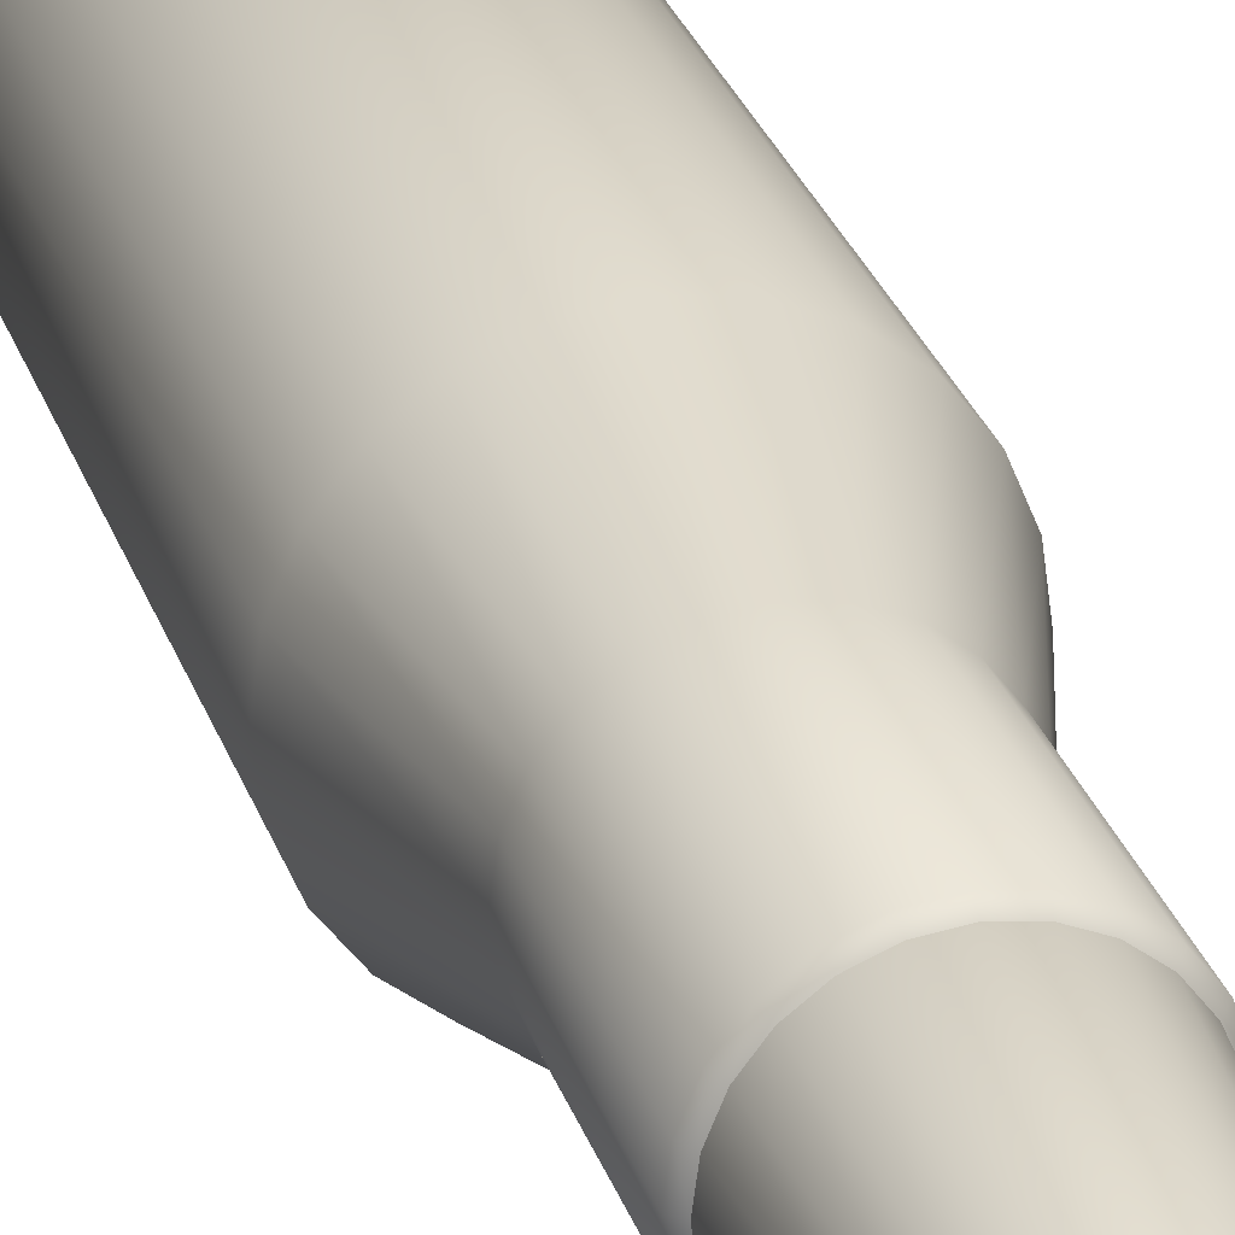
<metadata>
{"format":"obj","ext":"obj","renderer":"f3d","projection":"perspective","resolution":1024,"background":"white","views":[{"elev":25.7,"azim":-15.3,"up":"+Y"}]}
</metadata>
<code>
o WPN_cal_5_7x28_Untitled
v 0.002447 -0 -0.01357
v 0.002363 0.000633 -0.01357
v 0.002119 0.001223 -0.01357
v 0.00173 0.00173 -0.01357
v 0.001223 0.002119 -0.01357
v 0.000633 0.002363 -0.01357
v 0 0.002446 -0.01357
v -0.000633 0.002363 -0.01357
v -0.001223 0.002119 -0.01357
v -0.00173 0.00173 -0.01357
v -0.002119 0.001223 -0.01357
v -0.002363 0.000633 -0.01357
v -0.002446 -0 -0.01357
v -0.002363 -0.000633 -0.01357
v -0.002119 -0.001223 -0.01357
v -0.00173 -0.00173 -0.01357
v -0.001223 -0.002119 -0.01357
v -0.000633 -0.002363 -0.01357
v 0 -0.002447 -0.01357
v 0.000633 -0.002363 -0.01357
v 0.001223 -0.002119 -0.01357
v 0.00173 -0.00173 -0.01357
v 0.002119 -0.001223 -0.01357
v 0.002363 -0.000633 -0.01357
v 0.002447 -0 0.01122
v 0.002363 0.000633 0.01122
v 0.002119 0.001223 0.01122
v 0.00173 0.00173 0.01122
v 0.001223 0.002119 0.01122
v 0.000633 0.002363 0.01122
v 0 0.002446 0.01122
v -0.000633 0.002363 0.01122
v -0.001223 0.002119 0.01122
v -0.00173 0.00173 0.01122
v -0.002119 0.001223 0.01122
v -0.002363 0.000633 0.01122
v -0.002446 -0 0.01122
v -0.002363 -0.000633 0.01122
v -0.002119 -0.001223 0.01122
v -0.00173 -0.00173 0.01122
v -0.001223 -0.002119 0.01122
v -0.000633 -0.002363 0.01122
v 0 -0.002447 0.01122
v 0.000633 -0.002363 0.01122
v 0.001223 -0.002119 0.01122
v 0.00173 -0.00173 0.01122
v 0.002119 -0.001223 0.01122
v 0.002363 -0.000633 0.01122
v 0.003328 0.000892 -0.01862
v 0.003446 -0 -0.01862
v 0.002984 0.001723 -0.01862
v 0.002437 0.002437 -0.01862
v 0.001723 0.002984 -0.01862
v 0.000892 0.003328 -0.01862
v 0 0.003446 -0.01862
v -0.000892 0.003328 -0.01862
v -0.001723 0.002984 -0.01862
v -0.002437 0.002437 -0.01862
v -0.002984 0.001723 -0.01862
v -0.003328 0.000892 -0.01862
v -0.003446 -0 -0.01862
v -0.003328 -0.000892 -0.01862
v -0.002984 -0.001723 -0.01862
v -0.002437 -0.002437 -0.01862
v -0.001723 -0.002984 -0.01862
v -0.000892 -0.003328 -0.01862
v 0 -0.003446 -0.01862
v 0.000892 -0.003328 -0.01862
v 0.001723 -0.002984 -0.01862
v 0.002437 -0.002437 -0.01862
v 0.002984 -0.001723 -0.01862
v 0.003328 -0.000892 -0.01862
v 0.003901 0.001045 -0.01991
v 0.003498 0.002019 -0.01991
v 0.002856 0.002856 -0.01991
v 0.002019 0.003498 -0.01991
v 0.001045 0.003901 -0.01991
v 0 0.004039 -0.01991
v -0.001045 0.003901 -0.01991
v -0.002019 0.003498 -0.01991
v -0.002856 0.002856 -0.01991
v -0.003498 0.002019 -0.01991
v -0.003901 0.001045 -0.01991
v -0.004039 -0 -0.01991
v -0.003901 -0.001045 -0.01991
v -0.003498 -0.002019 -0.01991
v -0.002856 -0.002856 -0.01991
v -0.002019 -0.003498 -0.01991
v -0.001045 -0.003901 -0.01991
v 0 -0.004039 -0.01991
v 0.001045 -0.003901 -0.01991
v 0.002019 -0.003498 -0.01991
v 0.002856 -0.002856 -0.01991
v 0.003498 -0.002019 -0.01991
v 0.003901 -0.001045 -0.01991
v 0.004039 -0 -0.01991
v 0.003901 0.001045 -0.01879
v 0.003498 0.002019 -0.01879
v 0.002856 0.002856 -0.01879
v 0.002019 0.003498 -0.01879
v 0.001045 0.003901 -0.01879
v 0 0.004039 -0.01879
v -0.001045 0.003901 -0.01879
v -0.002019 0.003498 -0.01879
v -0.002856 0.002856 -0.01879
v -0.003498 0.002019 -0.01879
v -0.003901 0.001045 -0.01879
v -0.004039 -0 -0.01879
v -0.003901 -0.001045 -0.01879
v -0.003498 -0.002019 -0.01879
v -0.002856 -0.002856 -0.01879
v -0.002019 -0.003498 -0.01879
v -0.001045 -0.003901 -0.01879
v 0 -0.004039 -0.01879
v 0.001045 -0.003901 -0.01879
v 0.002019 -0.003498 -0.01879
v 0.002856 -0.002856 -0.01879
v 0.003498 -0.002019 -0.01879
v 0.003901 -0.001045 -0.01879
v 0.004039 -0 -0.01879
v 0.002552 0.000684 0.01103
v 0.002288 0.001321 0.01103
v 0.001868 0.001868 0.01103
v 0.001321 0.002288 0.01103
v 0.000684 0.002552 0.01103
v 0 0.002642 0.01103
v -0.000684 0.002552 0.01103
v -0.001321 0.002288 0.01103
v -0.001868 0.001868 0.01103
v -0.002288 0.001321 0.01103
v -0.002552 0.000684 0.01103
v -0.002642 -0 0.01103
v -0.002552 -0.000684 0.01103
v -0.002288 -0.001321 0.01103
v -0.001868 -0.001868 0.01103
v -0.001321 -0.002288 0.01103
v -0.000684 -0.002552 0.01103
v 0 -0.002642 0.01103
v 0.000684 -0.002552 0.01103
v 0.001321 -0.002288 0.01103
v 0.001868 -0.001868 0.01103
v 0.002288 -0.001321 0.01103
v 0.002552 -0.000684 0.01103
v 0.002642 -0 0.01103
v 0.003747 0.001004 0.00135
v 0.00336 0.00194 0.00135
v 0.002743 0.002743 0.00135
v 0.00194 0.00336 0.00135
v 0.001004 0.003747 0.00135
v 0 0.003879 0.00135
v -0.001004 0.003747 0.00135
v -0.00194 0.00336 0.00135
v -0.002743 0.002743 0.00135
v -0.00336 0.00194 0.00135
v -0.003747 0.001004 0.00135
v -0.003879 -0 0.00135
v -0.003747 -0.001004 0.00135
v -0.00336 -0.00194 0.00135
v -0.002743 -0.002743 0.00135
v -0.00194 -0.00336 0.00135
v -0.001004 -0.003747 0.00135
v 0 -0.003879 0.00135
v 0.001004 -0.003747 0.00135
v 0.00194 -0.00336 0.00135
v 0.002743 -0.002743 0.00135
v 0.00336 -0.00194 0.00135
v 0.003747 -0.001004 0.00135
v 0.003879 -0 0.00135
v 0.002642 -0 0.005357
v 0.002552 0.000684 0.005357
v 0.002288 0.001321 0.005357
v 0.001868 0.001868 0.005357
v 0.001321 0.002288 0.005357
v 0.000684 0.002552 0.005357
v 0 0.002642 0.005357
v -0.000684 0.002552 0.005357
v -0.001321 0.002288 0.005357
v -0.001868 0.001868 0.005357
v -0.002288 0.001321 0.005357
v -0.002552 0.000684 0.005357
v -0.002642 -0 0.005357
v -0.002552 -0.000684 0.005357
v -0.002288 -0.001321 0.005357
v -0.001868 -0.001868 0.005357
v -0.001321 -0.002288 0.005357
v -0.000684 -0.002552 0.005357
v 0 -0.002642 0.005357
v 0.000684 -0.002552 0.005357
v 0.001321 -0.002288 0.005357
v 0.001868 -0.001868 0.005357
v 0.002288 -0.001321 0.005357
v 0.002552 -0.000684 0.005357
v 0.003747 0.001004 -0.01726
v 0.00336 0.00194 -0.01726
v 0.002743 0.002743 -0.01726
v 0.00194 0.00336 -0.01726
v 0.001004 0.003747 -0.01726
v 0 0.003879 -0.01726
v -0.001004 0.003747 -0.01726
v -0.00194 0.00336 -0.01726
v -0.002743 0.002743 -0.01726
v -0.00336 0.00194 -0.01726
v -0.003747 0.001004 -0.01726
v -0.003879 -0 -0.01726
v -0.003747 -0.001004 -0.01726
v -0.00336 -0.00194 -0.01726
v -0.002743 -0.002743 -0.01726
v -0.00194 -0.00336 -0.01726
v -0.001004 -0.003747 -0.01726
v 0 -0.003879 -0.01726
v 0.001004 -0.003747 -0.01726
v 0.00194 -0.00336 -0.01726
v 0.002743 -0.002743 -0.01726
v 0.00336 -0.00194 -0.01726
v 0.003747 -0.001004 -0.01726
v 0.003879 -0 -0.01726
v 0.003328 0.000892 -0.01796
v 0.002984 0.001723 -0.01796
v 0.002437 0.002437 -0.01796
v 0.001723 0.002984 -0.01796
v 0.000892 0.003328 -0.01796
v 0 0.003446 -0.01796
v -0.000892 0.003328 -0.01796
v -0.001723 0.002984 -0.01796
v -0.002437 0.002437 -0.01796
v -0.002984 0.001723 -0.01796
v -0.003328 0.000892 -0.01796
v -0.003446 -0 -0.01796
v -0.003328 -0.000892 -0.01796
v -0.002984 -0.001723 -0.01796
v -0.002437 -0.002437 -0.01796
v -0.001723 -0.002984 -0.01796
v -0.000892 -0.003328 -0.01796
v 0 -0.003446 -0.01796
v 0.000892 -0.003328 -0.01796
v 0.001723 -0.002984 -0.01796
v 0.002437 -0.002437 -0.01796
v 0.002984 -0.001723 -0.01796
v 0.003328 -0.000892 -0.01796
v 0.003446 -0 -0.01796
v 0.003802 -0 -0.02017
v 0.003672 0.000984 -0.02017
v 0.003293 0.001901 -0.02017
v 0.002688 0.002688 -0.02017
v 0.001901 0.003292 -0.02017
v 0.000984 0.003672 -0.02017
v 0 0.003802 -0.02017
v -0.000984 0.003672 -0.02017
v -0.001901 0.003292 -0.02017
v -0.002688 0.002688 -0.02017
v -0.003292 0.001901 -0.02017
v -0.003672 0.000984 -0.02017
v -0.003802 -0 -0.02017
v -0.003672 -0.000984 -0.02017
v -0.003292 -0.001901 -0.02017
v -0.002688 -0.002688 -0.02017
v -0.001901 -0.003293 -0.02017
v -0.000984 -0.003672 -0.02017
v 0 -0.003802 -0.02017
v 0.000984 -0.003672 -0.02017
v 0.001901 -0.003293 -0.02017
v 0.002688 -0.002688 -0.02017
v 0.003293 -0.001901 -0.02017
v 0.003672 -0.000984 -0.02017
v 0.002447 -0 0.01122
v 0.002363 0.000633 0.01122
v 0.002119 0.001223 0.01122
v 0.00173 0.00173 0.01122
v 0.001223 0.002119 0.01122
v 0.000633 0.002363 0.01122
v 0 0.002446 0.01122
v -0.000633 0.002363 0.01122
v -0.001223 0.002119 0.01122
v -0.00173 0.00173 0.01122
v -0.002119 0.001223 0.01122
v -0.002363 0.000633 0.01122
v -0.002446 -0 0.01122
v -0.002363 -0.000633 0.01122
v -0.002119 -0.001223 0.01122
v -0.00173 -0.00173 0.01122
v -0.001223 -0.002119 0.01122
v -0.000633 -0.002363 0.01122
v 0 -0.002447 0.01122
v 0.000633 -0.002363 0.01122
v 0.001223 -0.002119 0.01122
v 0.00173 -0.00173 0.01122
v 0.002119 -0.001223 0.01122
v 0.002363 -0.000633 0.01122
v 0.00194 -0 0.005917
v 0.001874 0.000502 0.005917
v 0.00168 0.00097 0.005917
v 0.001372 0.001372 0.005917
v 0.00097 0.00168 0.005917
v 0.000502 0.001874 0.005917
v 0 0.00194 0.005917
v -0.000502 0.001874 0.005917
v -0.00097 0.00168 0.005917
v -0.001372 0.001372 0.005917
v -0.00168 0.00097 0.005917
v -0.001874 0.000502 0.005917
v -0.00194 -0 0.005917
v -0.001874 -0.000502 0.005917
v -0.00168 -0.00097 0.005917
v -0.001372 -0.001372 0.005917
v -0.00097 -0.00168 0.005917
v -0.000502 -0.001874 0.005917
v 0 -0.00194 0.005917
v 0.000502 -0.001874 0.005917
v 0.00097 -0.00168 0.005917
v 0.001372 -0.001372 0.005917
v 0.00168 -0.00097 0.005917
v 0.001874 -0.000502 0.005917
v 0.002074 -0 0.01496
v 0.002004 0.000537 0.01496
v 0.001797 0.001037 0.01496
v 0.001467 0.001467 0.01496
v 0.001037 0.001796 0.01496
v 0.000537 0.002004 0.01496
v 0 0.002074 0.01496
v -0.000537 0.002004 0.01496
v -0.001037 0.001796 0.01496
v -0.001467 0.001467 0.01496
v -0.001797 0.001037 0.01496
v -0.002004 0.000537 0.01496
v -0.002074 -0 0.01496
v -0.002004 -0.000537 0.01496
v -0.001797 -0.001037 0.01496
v -0.001467 -0.001467 0.01496
v -0.001037 -0.001797 0.01496
v -0.000537 -0.002004 0.01496
v 0 -0.002075 0.01496
v 0.000537 -0.002004 0.01496
v 0.001037 -0.001797 0.01496
v 0.001467 -0.001467 0.01496
v 0.001797 -0.001037 0.01496
v 0.002004 -0.000537 0.01496
v 0.001449 -0 0.01815
v 0.001399 0.000375 0.01815
v 0.001255 0.000724 0.01815
v 0.001024 0.001024 0.01815
v 0.000724 0.001255 0.01815
v 0.000375 0.001399 0.01815
v 0 0.001449 0.01815
v -0.000375 0.001399 0.01815
v -0.000724 0.001255 0.01815
v -0.001024 0.001024 0.01815
v -0.001255 0.000724 0.01815
v -0.001399 0.000375 0.01815
v -0.001449 -0 0.01815
v -0.001399 -0.000375 0.01815
v -0.001255 -0.000724 0.01815
v -0.001024 -0.001024 0.01815
v -0.000724 -0.001255 0.01815
v -0.000375 -0.001399 0.01815
v 0 -0.001449 0.01815
v 0.000375 -0.001399 0.01815
v 0.000724 -0.001255 0.01815
v 0.001024 -0.001024 0.01815
v 0.001255 -0.000724 0.01815
v 0.001399 -0.000375 0.01815
v 0.000844 -0 0.01977
v 0.000815 0.000218 0.01977
v 0.000731 0.000422 0.01977
v 0.000597 0.000597 0.01977
v 0.000422 0.000731 0.01977
v 0.000219 0.000815 0.01977
v 0 0.000844 0.01977
v -0.000218 0.000815 0.01977
v -0.000422 0.000731 0.01977
v -0.000597 0.000597 0.01977
v -0.000731 0.000422 0.01977
v -0.000815 0.000218 0.01977
v -0.000844 -0 0.01977
v -0.000815 -0.000219 0.01977
v -0.000731 -0.000422 0.01977
v -0.000597 -0.000597 0.01977
v -0.000422 -0.000731 0.01977
v -0.000218 -0.000816 0.01977
v 0 -0.000844 0.01977
v 0.000219 -0.000816 0.01977
v 0.000422 -0.000731 0.01977
v 0.000597 -0.000597 0.01977
v 0.000731 -0.000422 0.01977
v 0.000815 -0.000219 0.01977
v 0 -0 0.02017
f 25 26 2
f 2 1 25
f 26 27 3
f 3 2 26
f 27 28 4
f 4 3 27
f 28 29 5
f 5 4 28
f 29 30 6
f 6 5 29
f 30 31 7
f 7 6 30
f 31 32 8
f 8 7 31
f 32 33 9
f 9 8 32
f 33 34 10
f 10 9 33
f 34 35 11
f 11 10 34
f 35 36 12
f 12 11 35
f 36 37 13
f 13 12 36
f 37 38 14
f 14 13 37
f 38 39 15
f 15 14 38
f 39 40 16
f 16 15 39
f 40 41 17
f 17 16 40
f 41 42 18
f 18 17 41
f 42 43 19
f 19 18 42
f 43 44 20
f 20 19 43
f 44 45 21
f 21 20 44
f 45 46 22
f 22 21 45
f 46 47 23
f 23 22 46
f 47 48 24
f 24 23 47
f 48 25 1
f 1 24 48
f 19 20 21
f 21 22 23
f 23 24 1
f 21 23 1
f 1 2 3
f 3 4 5
f 1 3 5
f 5 6 7
f 7 8 9
f 5 7 9
f 1 5 9
f 9 10 11
f 11 12 13
f 9 11 13
f 13 14 15
f 15 16 17
f 13 15 17
f 9 13 17
f 1 9 17
f 21 1 17
f 19 21 17
f 19 17 18
f 242 73 96
f 96 241 242
f 243 74 73
f 73 242 243
f 244 75 74
f 74 243 244
f 245 76 75
f 75 244 245
f 246 77 76
f 76 245 246
f 247 78 77
f 77 246 247
f 248 79 78
f 78 247 248
f 249 80 79
f 79 248 249
f 250 81 80
f 80 249 250
f 251 82 81
f 81 250 251
f 252 83 82
f 82 251 252
f 253 84 83
f 83 252 253
f 254 85 84
f 84 253 254
f 255 86 85
f 85 254 255
f 256 87 86
f 86 255 256
f 257 88 87
f 87 256 257
f 258 89 88
f 88 257 258
f 259 90 89
f 89 258 259
f 260 91 90
f 90 259 260
f 261 92 91
f 91 260 261
f 262 93 92
f 92 261 262
f 263 94 93
f 93 262 263
f 264 95 94
f 94 263 264
f 241 96 95
f 95 264 241
f 217 240 50
f 50 49 217
f 218 217 49
f 49 51 218
f 219 218 51
f 51 52 219
f 220 219 52
f 52 53 220
f 221 220 53
f 53 54 221
f 222 221 54
f 54 55 222
f 223 222 55
f 55 56 223
f 224 223 56
f 56 57 224
f 225 224 57
f 57 58 225
f 226 225 58
f 58 59 226
f 227 226 59
f 59 60 227
f 228 227 60
f 60 61 228
f 229 228 61
f 61 62 229
f 230 229 62
f 62 63 230
f 231 230 63
f 63 64 231
f 232 231 64
f 64 65 232
f 233 232 65
f 65 66 233
f 234 233 66
f 66 67 234
f 235 234 67
f 67 68 235
f 236 235 68
f 68 69 236
f 237 236 69
f 69 70 237
f 238 237 70
f 70 71 238
f 239 238 71
f 71 72 239
f 240 239 72
f 72 50 240
f 49 50 120
f 120 97 49
f 51 49 97
f 97 98 51
f 52 51 98
f 98 99 52
f 53 52 99
f 99 100 53
f 54 53 100
f 100 101 54
f 55 54 101
f 101 102 55
f 56 55 102
f 102 103 56
f 57 56 103
f 103 104 57
f 58 57 104
f 104 105 58
f 59 58 105
f 105 106 59
f 60 59 106
f 106 107 60
f 61 60 107
f 107 108 61
f 62 61 108
f 108 109 62
f 63 62 109
f 109 110 63
f 64 63 110
f 110 111 64
f 65 64 111
f 111 112 65
f 66 65 112
f 112 113 66
f 67 66 113
f 113 114 67
f 68 67 114
f 114 115 68
f 69 68 115
f 115 116 69
f 70 69 116
f 116 117 70
f 71 70 117
f 117 118 71
f 72 71 118
f 118 119 72
f 50 72 119
f 119 120 50
f 73 97 120
f 120 96 73
f 74 98 97
f 97 73 74
f 75 99 98
f 98 74 75
f 76 100 99
f 99 75 76
f 77 101 100
f 100 76 77
f 78 102 101
f 101 77 78
f 79 103 102
f 102 78 79
f 80 104 103
f 103 79 80
f 81 105 104
f 104 80 81
f 82 106 105
f 105 81 82
f 83 107 106
f 106 82 83
f 84 108 107
f 107 83 84
f 85 109 108
f 108 84 85
f 86 110 109
f 109 85 86
f 87 111 110
f 110 86 87
f 88 112 111
f 111 87 88
f 89 113 112
f 112 88 89
f 90 114 113
f 113 89 90
f 91 115 114
f 114 90 91
f 92 116 115
f 115 91 92
f 93 117 116
f 116 92 93
f 94 118 117
f 117 93 94
f 95 119 118
f 118 94 95
f 96 120 119
f 119 95 96
f 26 25 144
f 144 121 26
f 27 26 121
f 121 122 27
f 28 27 122
f 122 123 28
f 29 28 123
f 123 124 29
f 30 29 124
f 124 125 30
f 31 30 125
f 125 126 31
f 32 31 126
f 126 127 32
f 33 32 127
f 127 128 33
f 34 33 128
f 128 129 34
f 35 34 129
f 129 130 35
f 36 35 130
f 130 131 36
f 37 36 131
f 131 132 37
f 38 37 132
f 132 133 38
f 39 38 133
f 133 134 39
f 40 39 134
f 134 135 40
f 41 40 135
f 135 136 41
f 42 41 136
f 136 137 42
f 43 42 137
f 137 138 43
f 44 43 138
f 138 139 44
f 45 44 139
f 139 140 45
f 46 45 140
f 140 141 46
f 47 46 141
f 141 142 47
f 48 47 142
f 142 143 48
f 25 48 143
f 143 144 25
f 170 169 168
f 168 145 170
f 171 170 145
f 145 146 171
f 172 171 146
f 146 147 172
f 173 172 147
f 147 148 173
f 174 173 148
f 148 149 174
f 175 174 149
f 149 150 175
f 176 175 150
f 150 151 176
f 177 176 151
f 151 152 177
f 178 177 152
f 152 153 178
f 179 178 153
f 153 154 179
f 180 179 154
f 154 155 180
f 181 180 155
f 155 156 181
f 182 181 156
f 156 157 182
f 183 182 157
f 157 158 183
f 184 183 158
f 158 159 184
f 185 184 159
f 159 160 185
f 186 185 160
f 160 161 186
f 187 186 161
f 161 162 187
f 188 187 162
f 162 163 188
f 189 188 163
f 163 164 189
f 190 189 164
f 164 165 190
f 191 190 165
f 165 166 191
f 192 191 166
f 166 167 192
f 169 192 167
f 167 168 169
f 121 144 169
f 169 170 121
f 122 121 170
f 170 171 122
f 123 122 171
f 171 172 123
f 124 123 172
f 172 173 124
f 125 124 173
f 173 174 125
f 126 125 174
f 174 175 126
f 127 126 175
f 175 176 127
f 128 127 176
f 176 177 128
f 129 128 177
f 177 178 129
f 130 129 178
f 178 179 130
f 131 130 179
f 179 180 131
f 132 131 180
f 180 181 132
f 133 132 181
f 181 182 133
f 134 133 182
f 182 183 134
f 135 134 183
f 183 184 135
f 136 135 184
f 184 185 136
f 137 136 185
f 185 186 137
f 138 137 186
f 186 187 138
f 139 138 187
f 187 188 139
f 140 139 188
f 188 189 140
f 141 140 189
f 189 190 141
f 142 141 190
f 190 191 142
f 143 142 191
f 191 192 143
f 144 143 192
f 192 169 144
f 145 168 216
f 216 193 145
f 146 145 193
f 193 194 146
f 147 146 194
f 194 195 147
f 148 147 195
f 195 196 148
f 149 148 196
f 196 197 149
f 150 149 197
f 197 198 150
f 151 150 198
f 198 199 151
f 152 151 199
f 199 200 152
f 153 152 200
f 200 201 153
f 154 153 201
f 201 202 154
f 155 154 202
f 202 203 155
f 156 155 203
f 203 204 156
f 157 156 204
f 204 205 157
f 158 157 205
f 205 206 158
f 159 158 206
f 206 207 159
f 160 159 207
f 207 208 160
f 161 160 208
f 208 209 161
f 162 161 209
f 209 210 162
f 163 162 210
f 210 211 163
f 164 163 211
f 211 212 164
f 165 164 212
f 212 213 165
f 166 165 213
f 213 214 166
f 167 166 214
f 214 215 167
f 168 167 215
f 215 216 168
f 193 216 240
f 240 217 193
f 194 193 217
f 217 218 194
f 195 194 218
f 218 219 195
f 196 195 219
f 219 220 196
f 197 196 220
f 220 221 197
f 198 197 221
f 221 222 198
f 199 198 222
f 222 223 199
f 200 199 223
f 223 224 200
f 201 200 224
f 224 225 201
f 202 201 225
f 225 226 202
f 203 202 226
f 226 227 203
f 204 203 227
f 227 228 204
f 205 204 228
f 228 229 205
f 206 205 229
f 229 230 206
f 207 206 230
f 230 231 207
f 208 207 231
f 231 232 208
f 209 208 232
f 232 233 209
f 210 209 233
f 233 234 210
f 211 210 234
f 234 235 211
f 212 211 235
f 235 236 212
f 213 212 236
f 236 237 213
f 214 213 237
f 237 238 214
f 215 214 238
f 238 239 215
f 216 215 239
f 239 240 216
f 247 246 245
f 245 244 243
f 243 242 241
f 245 243 241
f 241 264 263
f 263 262 261
f 241 263 261
f 261 260 259
f 259 258 257
f 261 259 257
f 241 261 257
f 257 256 255
f 255 254 253
f 257 255 253
f 253 252 251
f 251 250 249
f 253 251 249
f 257 253 249
f 241 257 249
f 245 241 249
f 247 245 249
f 247 249 248
f 266 265 289
f 289 290 266
f 267 266 290
f 290 291 267
f 268 267 291
f 291 292 268
f 269 268 292
f 292 293 269
f 270 269 293
f 293 294 270
f 271 270 294
f 294 295 271
f 272 271 295
f 295 296 272
f 273 272 296
f 296 297 273
f 274 273 297
f 297 298 274
f 275 274 298
f 298 299 275
f 276 275 299
f 299 300 276
f 277 276 300
f 300 301 277
f 278 277 301
f 301 302 278
f 279 278 302
f 302 303 279
f 280 279 303
f 303 304 280
f 281 280 304
f 304 305 281
f 282 281 305
f 305 306 282
f 283 282 306
f 306 307 283
f 284 283 307
f 307 308 284
f 285 284 308
f 308 309 285
f 286 285 309
f 309 310 286
f 287 286 310
f 310 311 287
f 288 287 311
f 311 312 288
f 265 288 312
f 312 289 265
f 296 295 294
f 294 293 292
f 292 291 290
f 294 292 290
f 290 289 312
f 312 311 310
f 290 312 310
f 310 309 308
f 308 307 306
f 310 308 306
f 290 310 306
f 306 305 304
f 304 303 302
f 306 304 302
f 302 301 300
f 300 299 298
f 302 300 298
f 306 302 298
f 290 306 298
f 294 290 298
f 296 294 298
f 296 298 297
f 265 266 314
f 314 313 265
f 266 267 315
f 315 314 266
f 267 268 316
f 316 315 267
f 268 269 317
f 317 316 268
f 269 270 318
f 318 317 269
f 270 271 319
f 319 318 270
f 271 272 320
f 320 319 271
f 272 273 321
f 321 320 272
f 273 274 322
f 322 321 273
f 274 275 323
f 323 322 274
f 275 276 324
f 324 323 275
f 276 277 325
f 325 324 276
f 277 278 326
f 326 325 277
f 278 279 327
f 327 326 278
f 279 280 328
f 328 327 279
f 280 281 329
f 329 328 280
f 281 282 330
f 330 329 281
f 282 283 331
f 331 330 282
f 283 284 332
f 332 331 283
f 284 285 333
f 333 332 284
f 285 286 334
f 334 333 285
f 286 287 335
f 335 334 286
f 287 288 336
f 336 335 287
f 288 265 313
f 313 336 288
f 313 314 338
f 338 337 313
f 314 315 339
f 339 338 314
f 315 316 340
f 340 339 315
f 316 317 341
f 341 340 316
f 317 318 342
f 342 341 317
f 318 319 343
f 343 342 318
f 319 320 344
f 344 343 319
f 320 321 345
f 345 344 320
f 321 322 346
f 346 345 321
f 322 323 347
f 347 346 322
f 323 324 348
f 348 347 323
f 324 325 349
f 349 348 324
f 325 326 350
f 350 349 325
f 326 327 351
f 351 350 326
f 327 328 352
f 352 351 327
f 328 329 353
f 353 352 328
f 329 330 354
f 354 353 329
f 330 331 355
f 355 354 330
f 331 332 356
f 356 355 331
f 332 333 357
f 357 356 332
f 333 334 358
f 358 357 333
f 334 335 359
f 359 358 334
f 335 336 360
f 360 359 335
f 336 313 337
f 337 360 336
f 337 338 362
f 362 361 337
f 338 339 363
f 363 362 338
f 339 340 364
f 364 363 339
f 340 341 365
f 365 364 340
f 341 342 366
f 366 365 341
f 342 343 367
f 367 366 342
f 343 344 368
f 368 367 343
f 344 345 369
f 369 368 344
f 345 346 370
f 370 369 345
f 346 347 371
f 371 370 346
f 347 348 372
f 372 371 347
f 348 349 373
f 373 372 348
f 349 350 374
f 374 373 349
f 350 351 375
f 375 374 350
f 351 352 376
f 376 375 351
f 352 353 377
f 377 376 352
f 353 354 378
f 378 377 353
f 354 355 379
f 379 378 354
f 355 356 380
f 380 379 355
f 356 357 381
f 381 380 356
f 357 358 382
f 382 381 357
f 358 359 383
f 383 382 358
f 359 360 384
f 384 383 359
f 360 337 361
f 361 384 360
f 361 362 385
f 362 363 385
f 363 364 385
f 364 365 385
f 365 366 385
f 366 367 385
f 367 368 385
f 368 369 385
f 369 370 385
f 370 371 385
f 371 372 385
f 372 373 385
f 373 374 385
f 374 375 385
f 375 376 385
f 376 377 385
f 377 378 385
f 378 379 385
f 379 380 385
f 380 381 385
f 381 382 385
f 382 383 385
f 383 384 385
f 384 361 385

</code>
